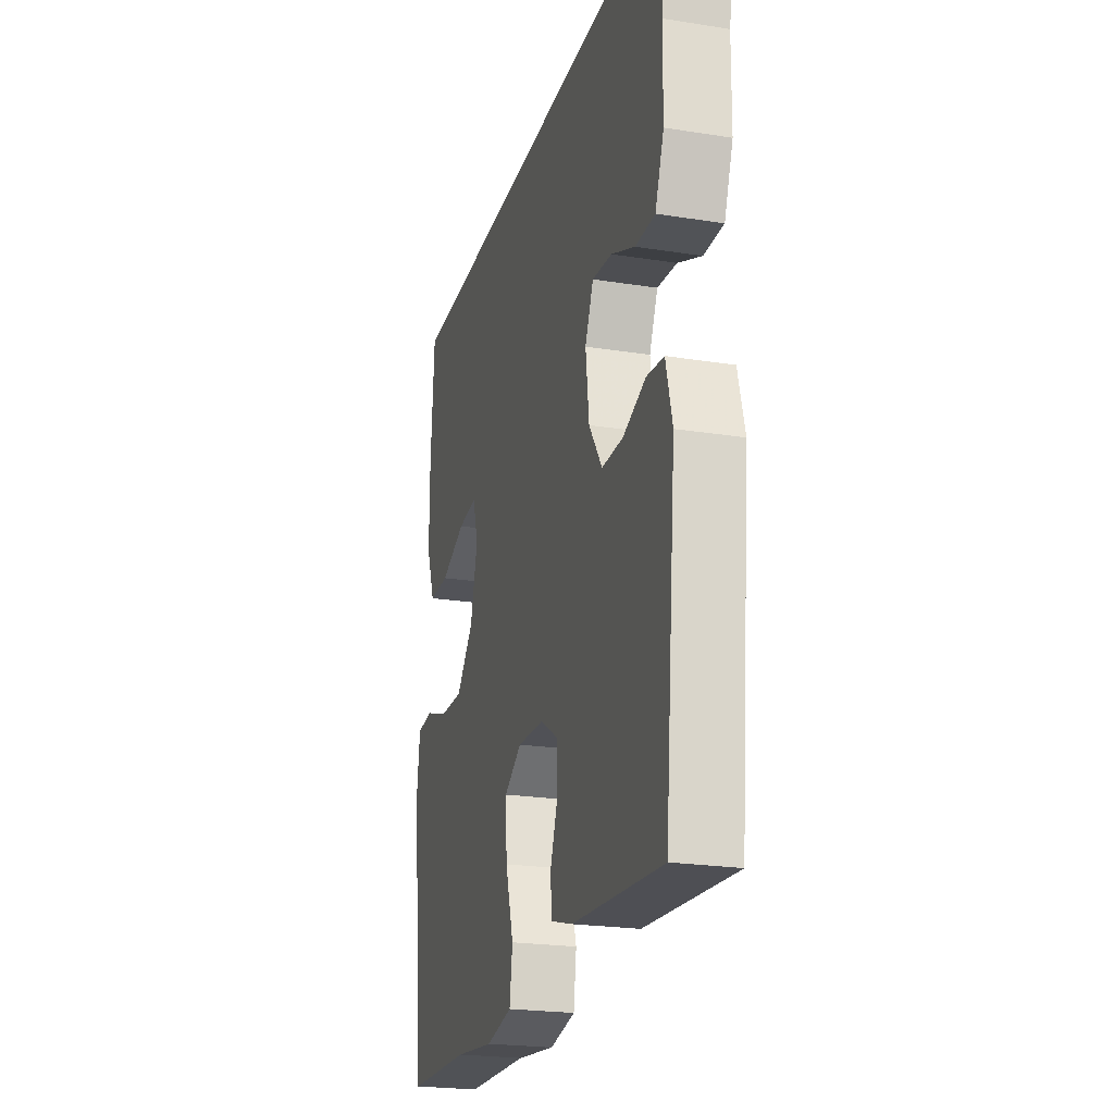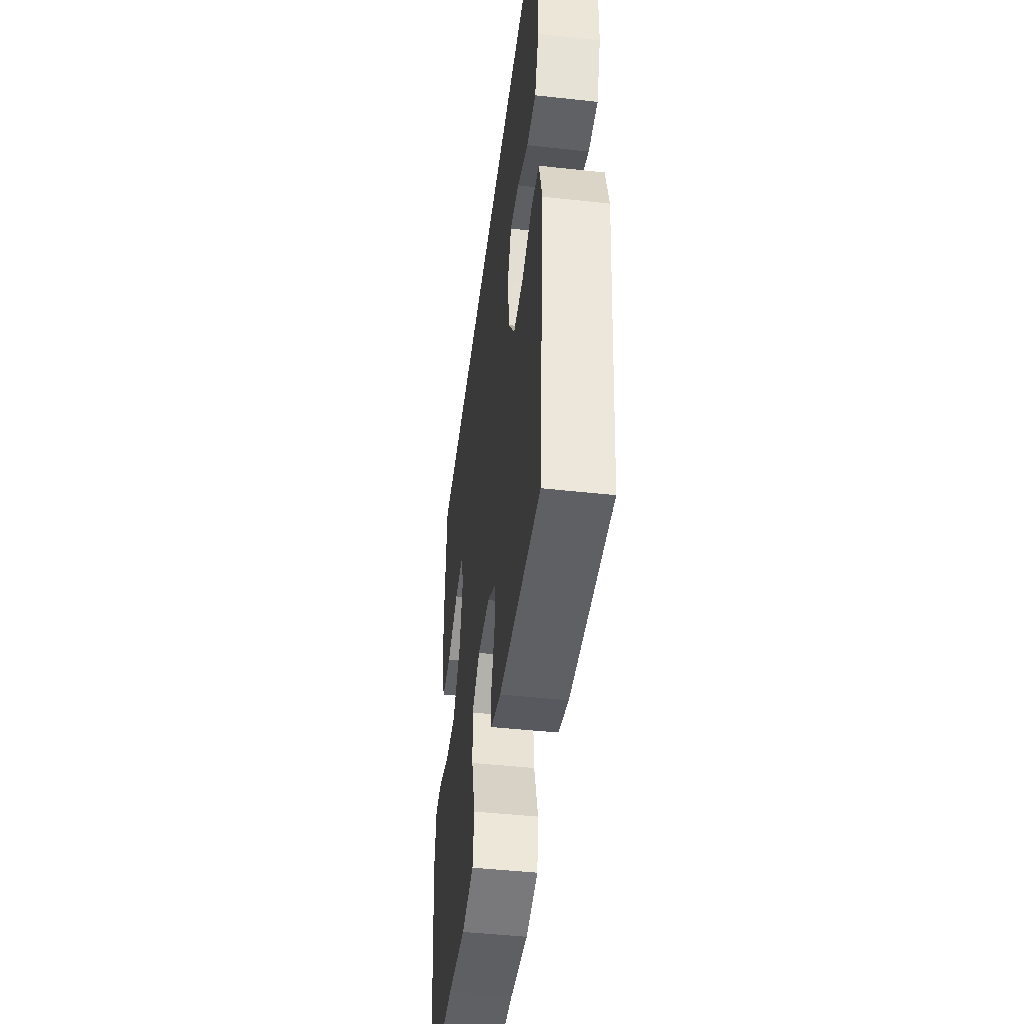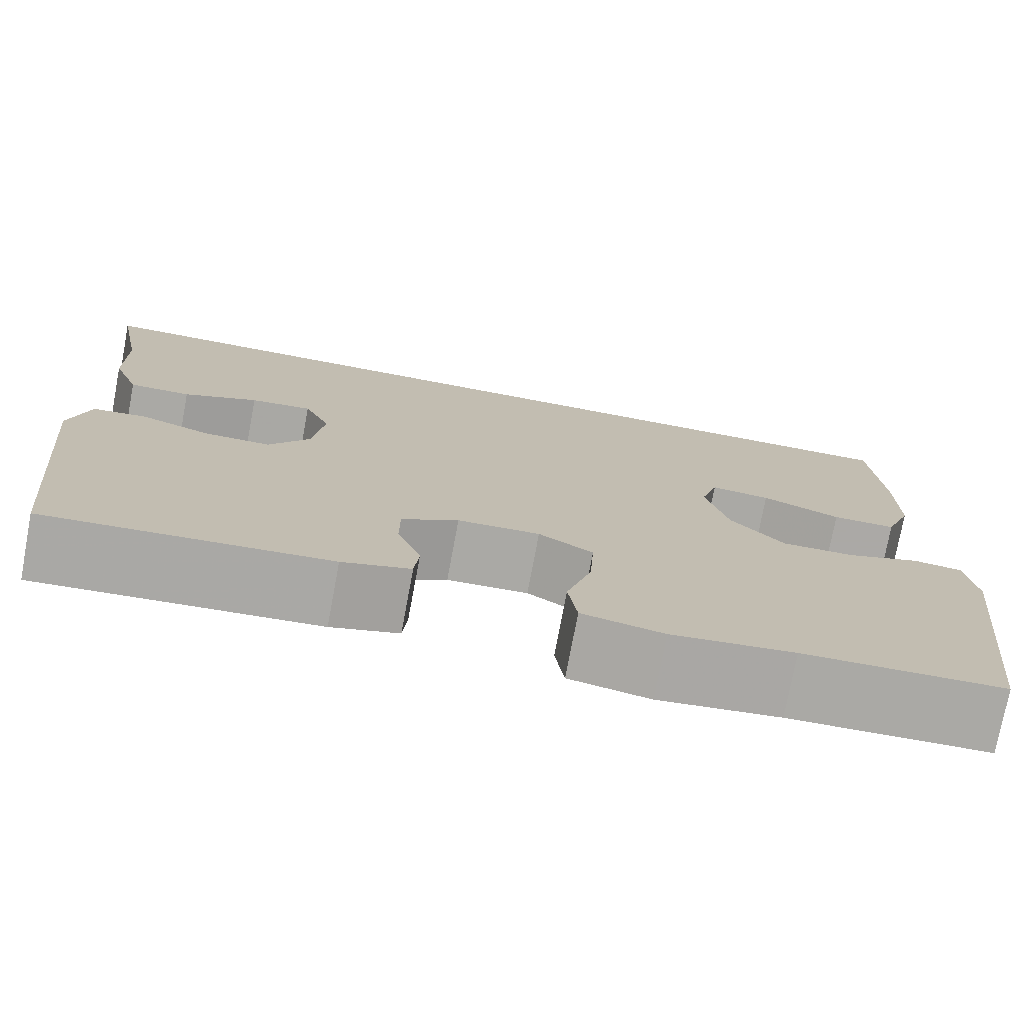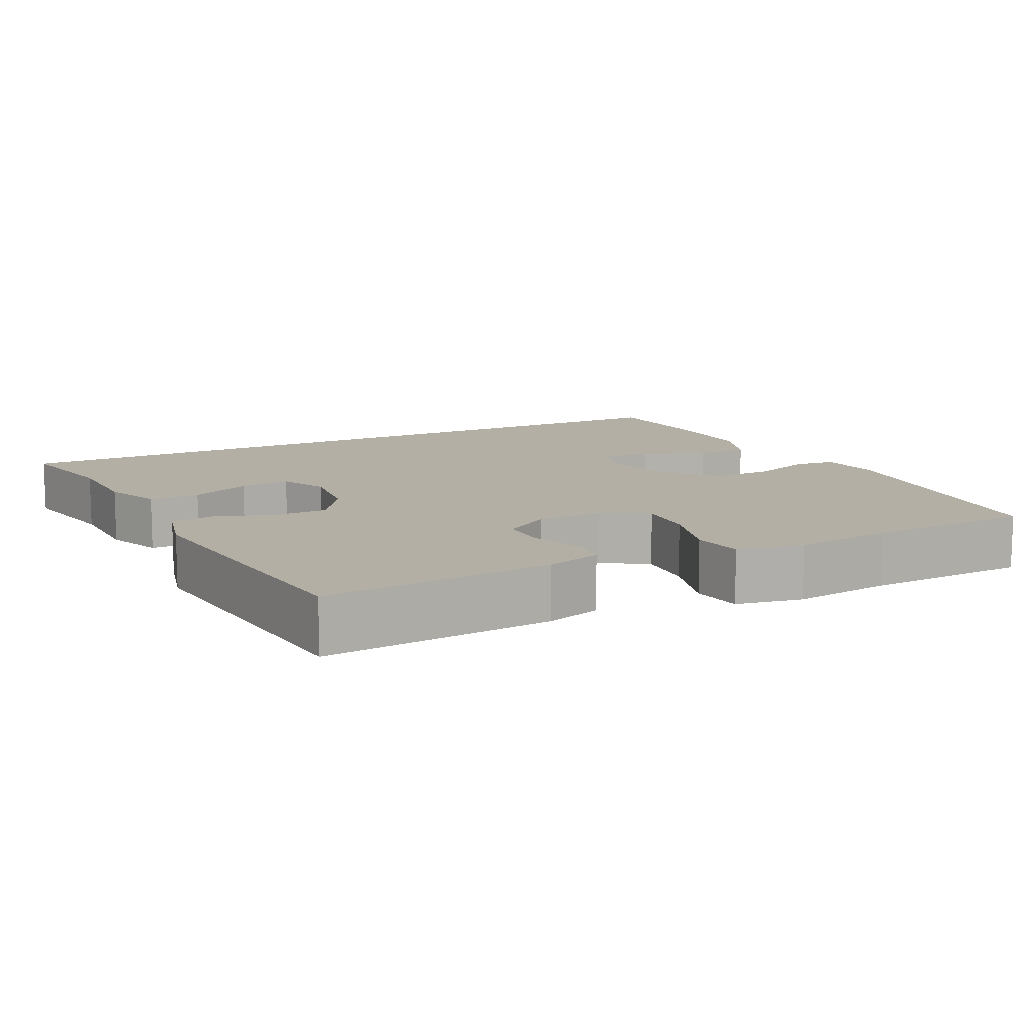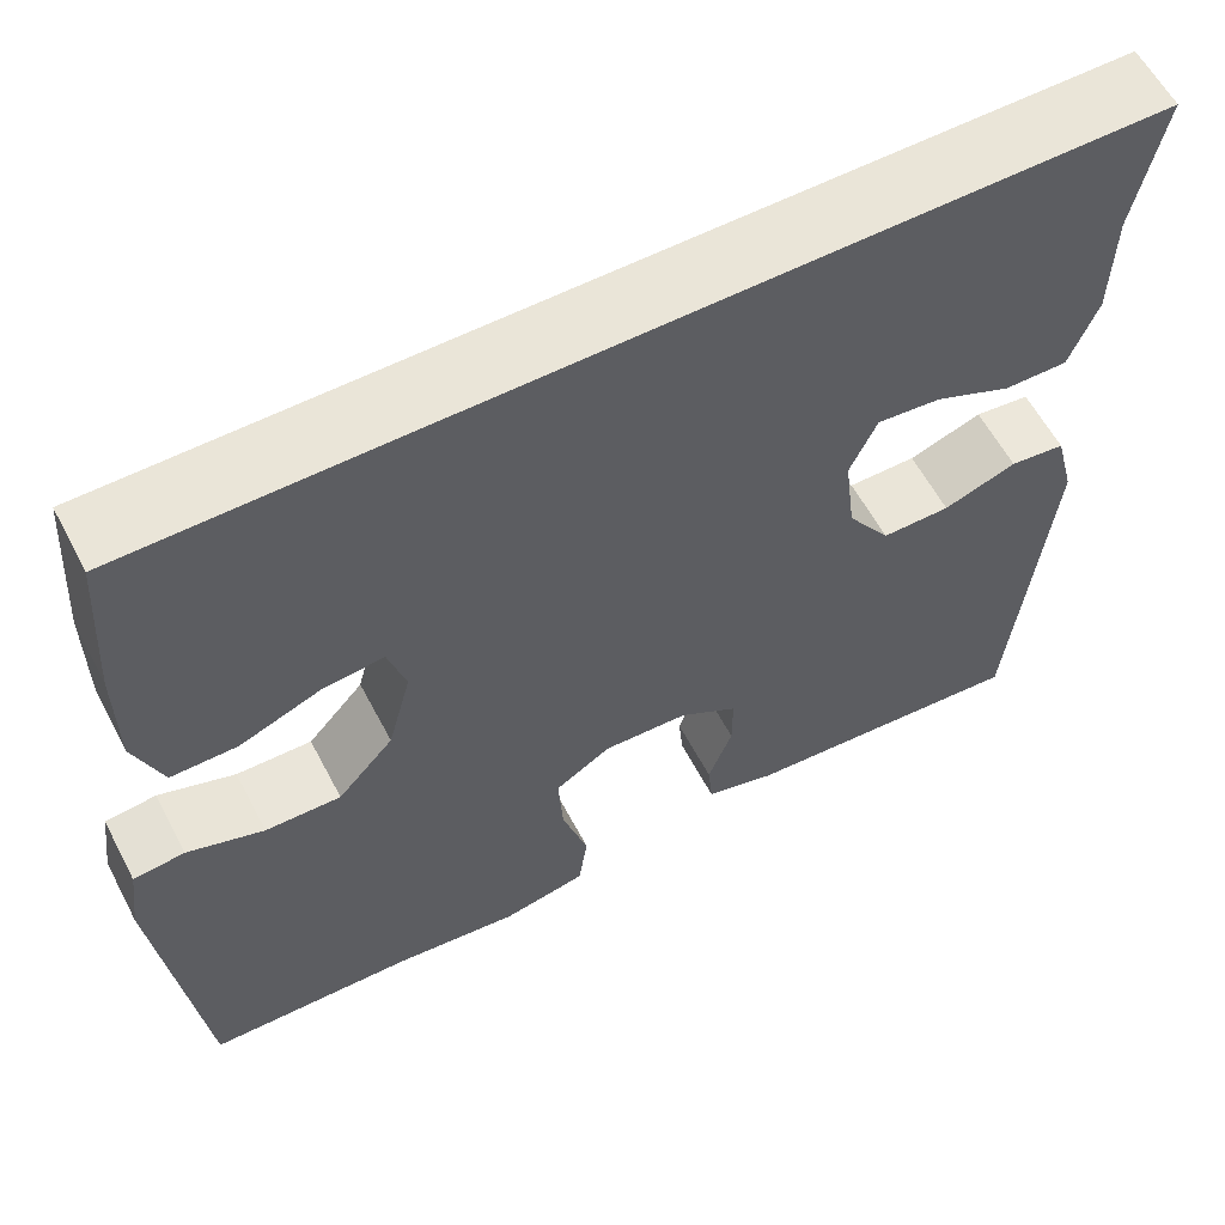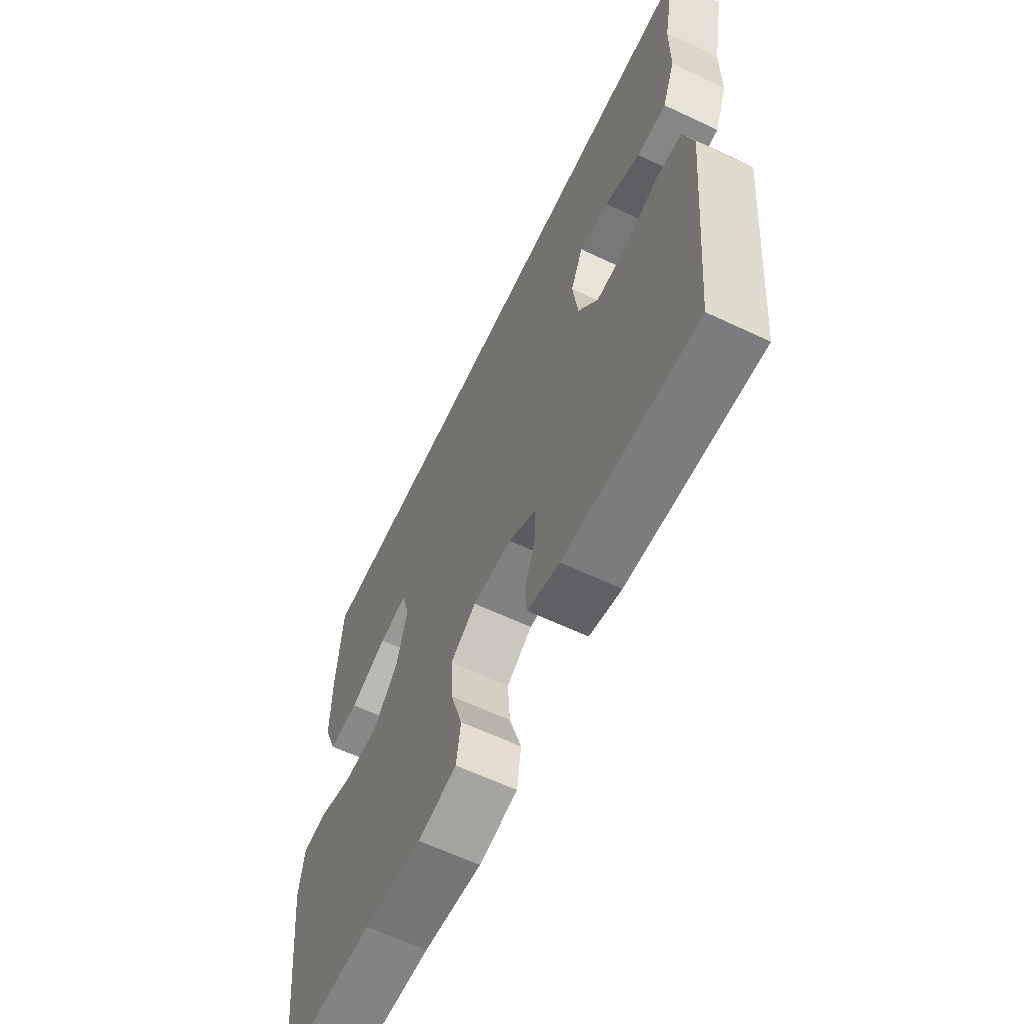
<metadata>
{"format":"obj","ext":"obj","renderer":"f3d","projection":"perspective","resolution":1024,"background":"white","views":[{"elev":-22.7,"azim":74.8,"up":"+Z"},{"elev":-46.5,"azim":82.9,"up":"+Z"},{"elev":-75.5,"azim":169.4,"up":"+Z"},{"elev":11.3,"azim":153.0,"up":"+Y"},{"elev":59.6,"azim":-27.7,"up":"+Z"},{"elev":-62.9,"azim":64.5,"up":"+Z"}]}
</metadata>
<code>
v 0.5 0.07 -0.5
v 0.191 0.07 -0.476
v 0.116 0.07 -0.454
v 0.111 0.07 -0.401
v 0.137 0.07 -0.331
v 0.137 0.07 -0.268
v 0.074 0.07 -0.229
v -0.017 0.07 -0.225
v -0.077 0.07 -0.263
v -0.072 0.07 -0.343
v -0.044 0.07 -0.436
v -0.054 0.07 -0.505
v -0.144 0.07 -0.523
v -0.279 0.07 -0.507
v -0.5 0.07 -0.5
v -0.544 0.07 -0.123
v -0.533 0.07 -0.039
v -0.478 0.07 -0.033
v -0.396 0.07 -0.062
v -0.315 0.07 -0.064
v -0.255 0.07 0.003
v -0.23 0.07 0.099
v -0.249 0.07 0.163
v -0.315 0.07 0.156
v -0.402 0.07 0.121
v -0.473 0.07 0.121
v -0.503 0.07 0.2
v -0.503 0.07 0.324
v -0.491 0.07 0.5
v 0.558 0.07 0.5
v 0.528 0.07 0.345
v 0.526 0.07 0.222
v 0.496 0.07 0.144
v 0.428 0.07 0.145
v 0.346 0.07 0.181
v 0.278 0.07 0.188
v 0.249 0.07 0.124
v 0.261 0.07 0.028
v 0.307 0.07 -0.04
v 0.38 0.07 -0.04
v 0.458 0.07 -0.012
v 0.517 0.07 -0.019
v 0.539 0.07 -0.104
v 0.5 0 -0.5
v 0.191 0 -0.476
v 0.116 0 -0.454
v 0.111 0 -0.401
v 0.137 0 -0.331
v 0.137 0 -0.268
v 0.074 0 -0.229
v -0.017 0 -0.225
v -0.077 0 -0.263
v -0.072 0 -0.343
v -0.044 0 -0.436
v -0.054 0 -0.505
v -0.144 0 -0.523
v -0.279 0 -0.507
v -0.5 0 -0.5
v -0.544 0 -0.123
v -0.533 0 -0.039
v -0.478 0 -0.033
v -0.396 0 -0.062
v -0.315 0 -0.064
v -0.255 0 0.003
v -0.23 0 0.099
v -0.249 0 0.163
v -0.315 0 0.156
v -0.402 0 0.121
v -0.473 0 0.121
v -0.503 0 0.2
v -0.503 0 0.324
v -0.491 0 0.5
v 0.558 0 0.5
v 0.528 0 0.345
v 0.526 0 0.222
v 0.496 0 0.144
v 0.428 0 0.145
v 0.346 0 0.181
v 0.278 0 0.188
v 0.249 0 0.124
v 0.261 0 0.028
v 0.307 0 -0.04
v 0.38 0 -0.04
v 0.458 0 -0.012
v 0.517 0 -0.019
v 0.539 0 -0.104
f 3 4 5
f 2 3 5
f 1 2 5
f 43 1 5
f 42 43 5
f 41 42 5
f 40 41 5
f 39 40 5 6
f 38 39 6 7
f 37 38 7 8
f 36 37 8 9
f 33 34 35
f 32 33 35
f 31 32 35
f 31 35 36
f 30 31 36
f 29 30 36
f 27 28 29
f 26 27 29
f 25 26 29
f 24 25 29
f 23 24 29
f 23 29 36
f 22 23 36 9
f 17 18 19
f 16 17 19
f 15 16 19
f 14 15 19
f 14 19 20
f 13 14 20
f 12 13 20
f 11 12 20
f 10 11 20
f 21 22 9 10
f 10 20 21
f 48 47 46
f 48 46 45
f 48 45 44
f 48 44 86
f 48 86 85
f 48 85 84
f 48 84 83
f 49 48 83 82
f 50 49 82 81
f 51 50 81 80
f 52 51 80 79
f 78 77 76
f 78 76 75
f 78 75 74
f 79 78 74
f 79 74 73
f 79 73 72
f 72 71 70
f 72 70 69
f 72 69 68
f 72 68 67
f 72 67 66
f 79 72 66
f 52 79 66 65
f 62 61 60
f 62 60 59
f 62 59 58
f 62 58 57
f 63 62 57
f 63 57 56
f 63 56 55
f 63 55 54
f 63 54 53
f 53 52 65 64
f 64 63 53
f 1 44 45 2
f 2 45 46 3
f 3 46 47 4
f 4 47 48 5
f 5 48 49 6
f 6 49 50 7
f 7 50 51 8
f 8 51 52 9
f 9 52 53 10
f 10 53 54 11
f 11 54 55 12
f 12 55 56 13
f 13 56 57 14
f 14 57 58 15
f 15 58 59 16
f 16 59 60 17
f 17 60 61 18
f 18 61 62 19
f 19 62 63 20
f 20 63 64 21
f 21 64 65 22
f 22 65 66 23
f 23 66 67 24
f 24 67 68 25
f 25 68 69 26
f 26 69 70 27
f 27 70 71 28
f 28 71 72 29
f 29 72 73 30
f 30 73 74 31
f 31 74 75 32
f 32 75 76 33
f 33 76 77 34
f 34 77 78 35
f 35 78 79 36
f 36 79 80 37
f 37 80 81 38
f 38 81 82 39
f 39 82 83 40
f 40 83 84 41
f 41 84 85 42
f 42 85 86 43
f 43 86 44 1

</code>
